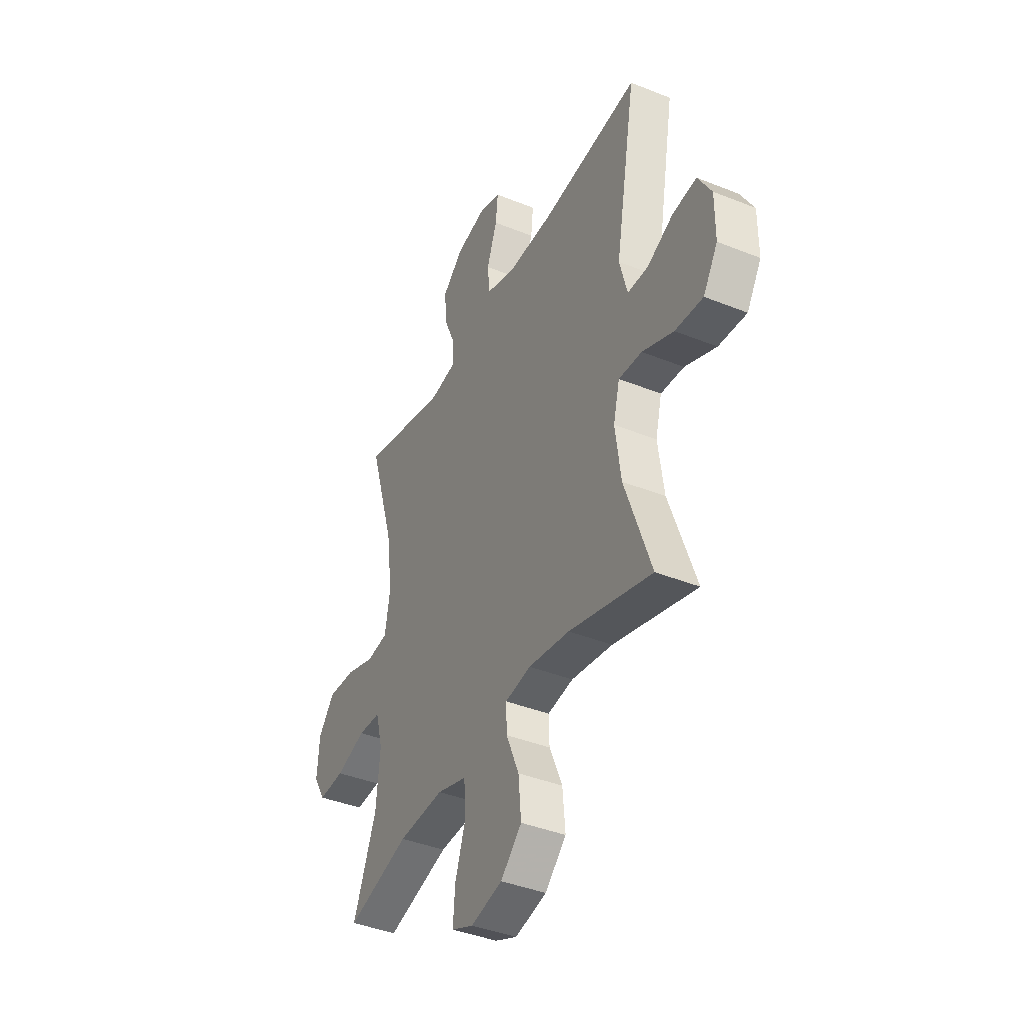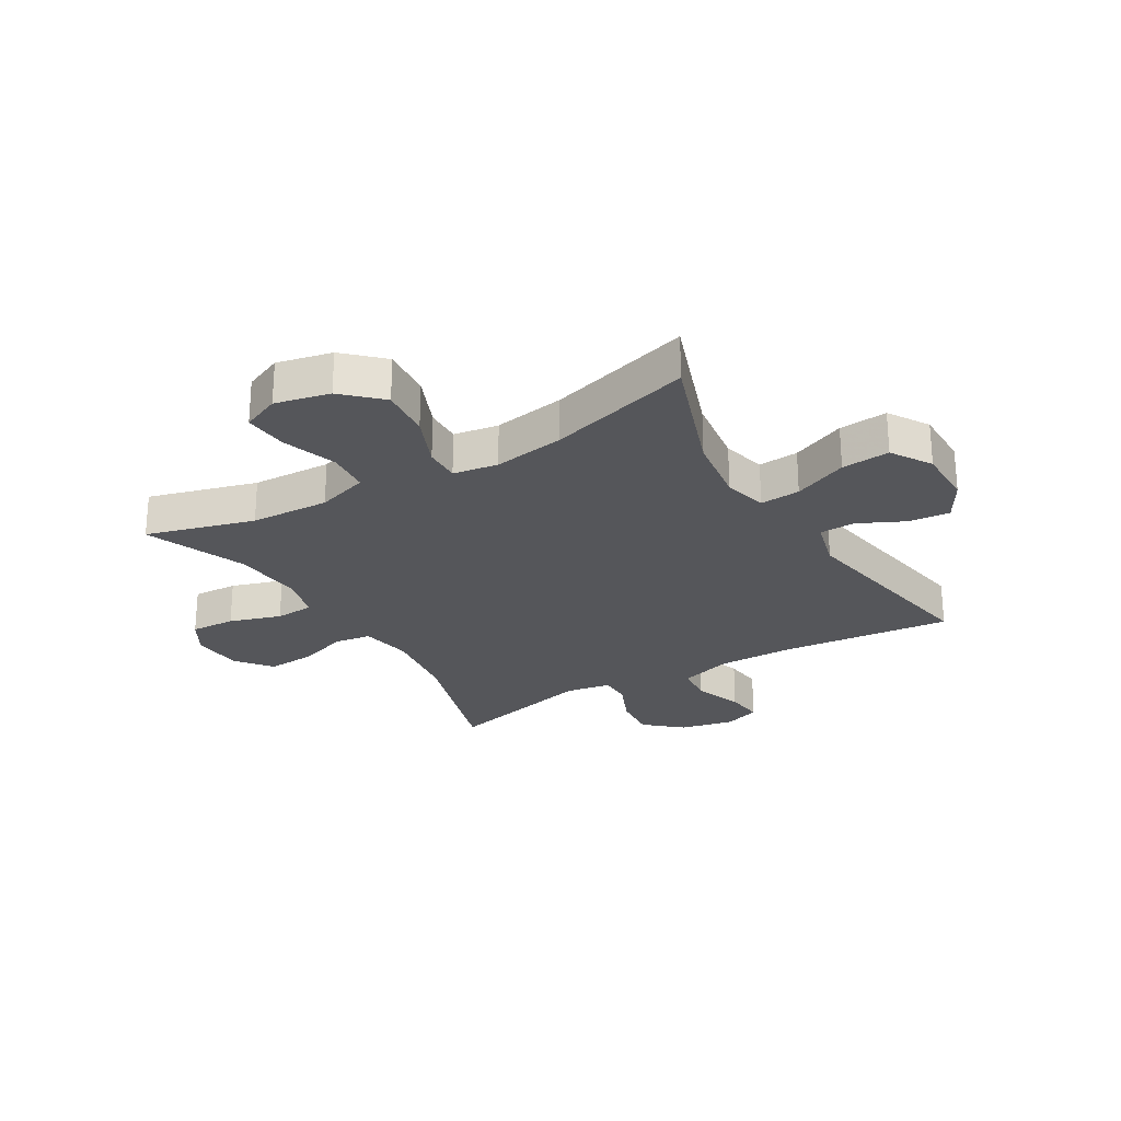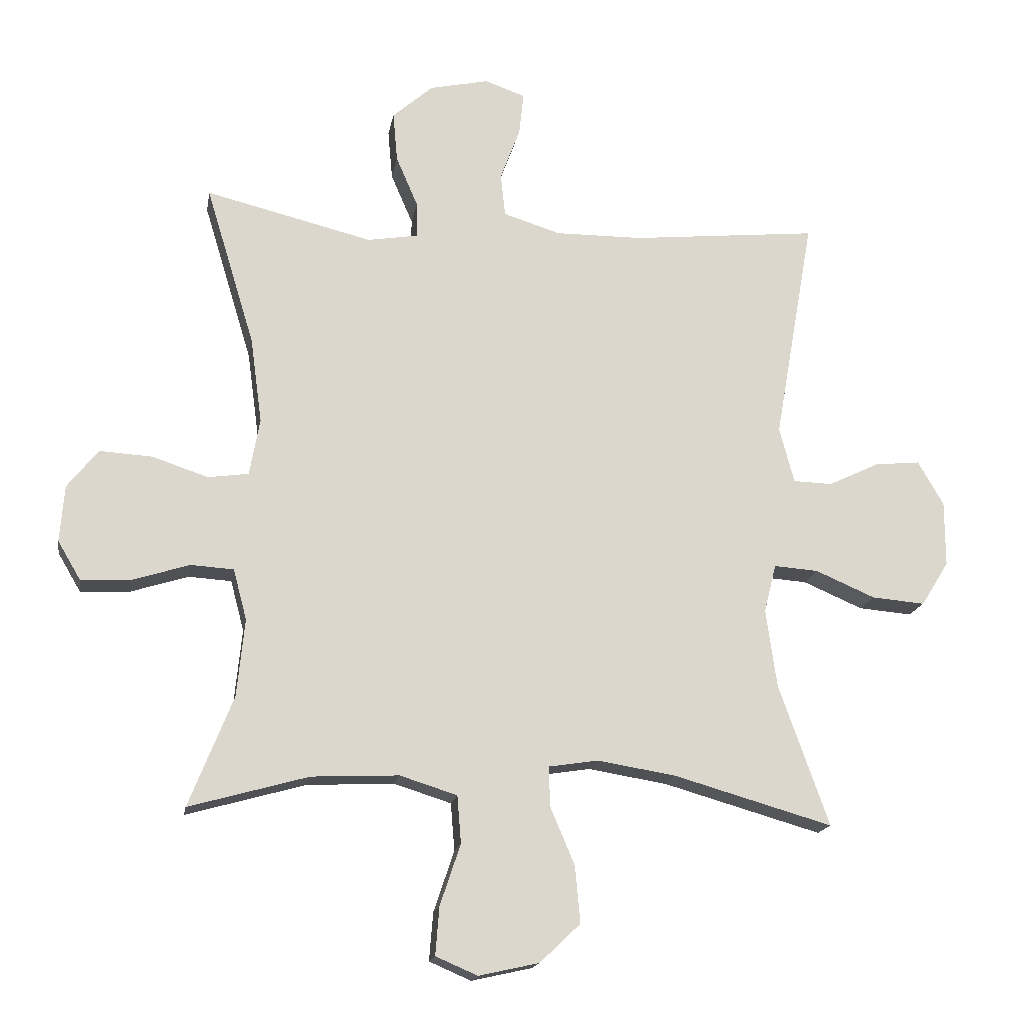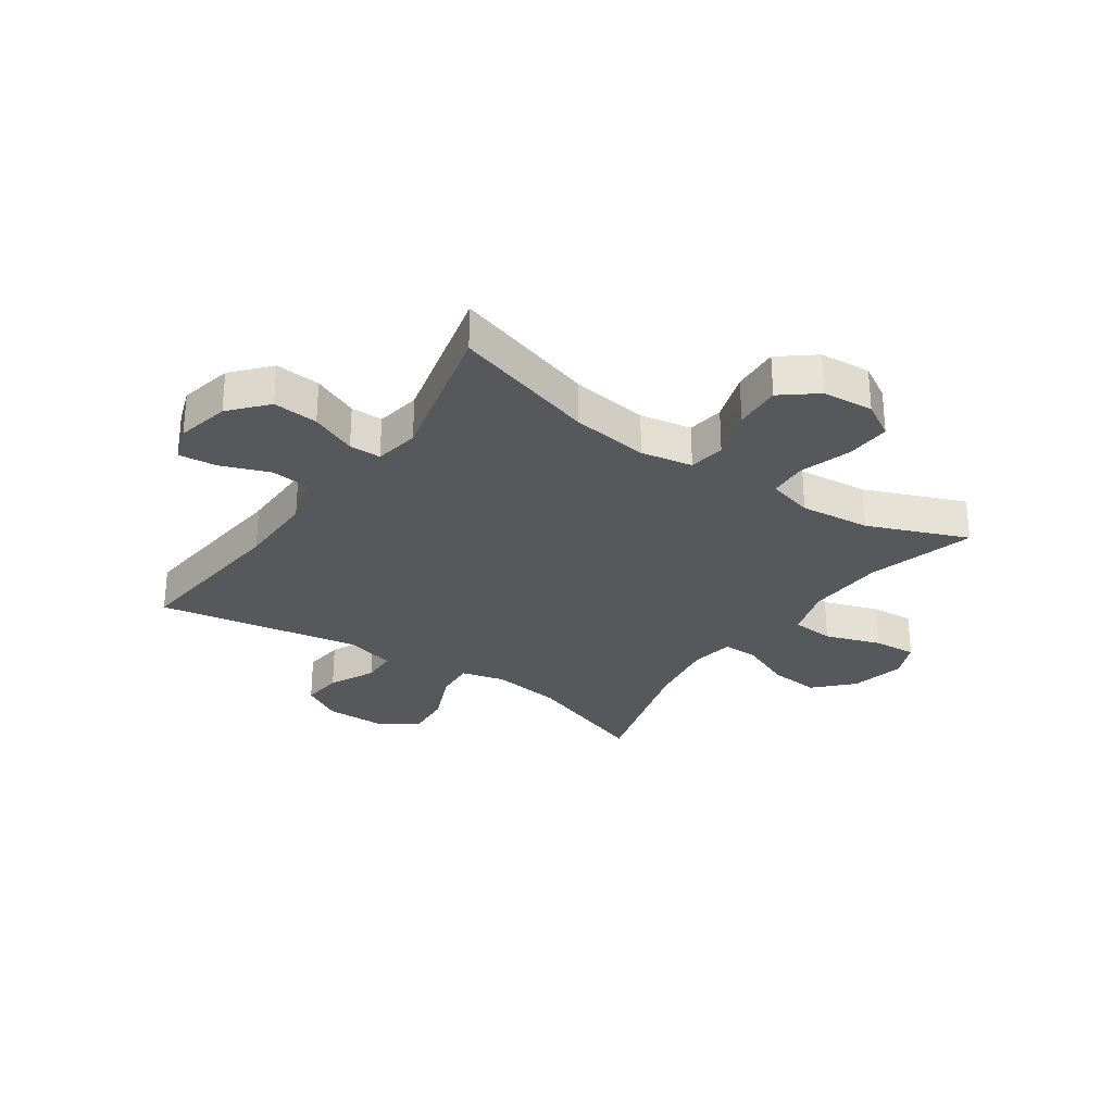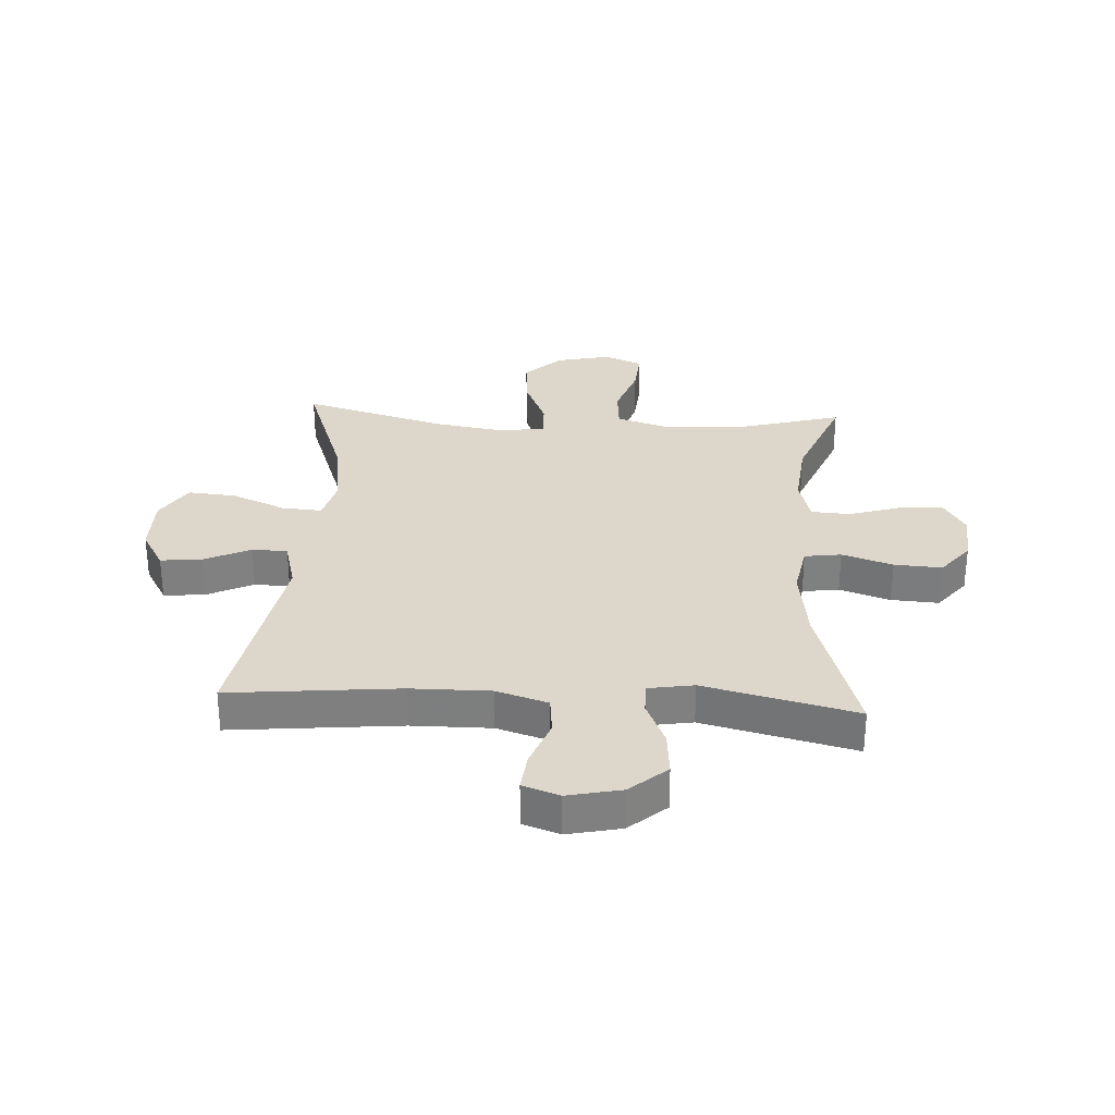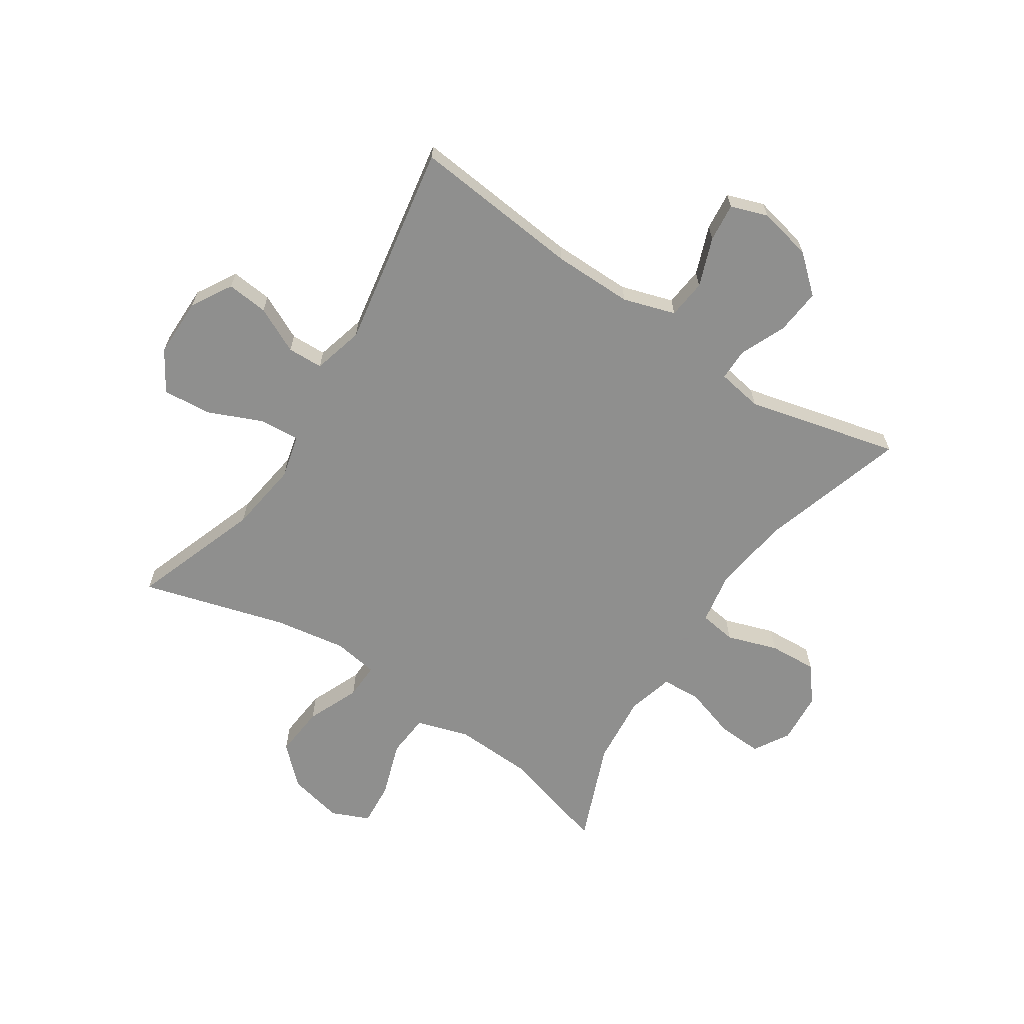
<metadata>
{"format":"obj","ext":"obj","renderer":"f3d","projection":"perspective","resolution":1024,"background":"white","views":[{"elev":-40.3,"azim":-116.3,"up":"+Z"},{"elev":-25.8,"azim":-149.3,"up":"+Y"},{"elev":-16.8,"azim":170.5,"up":"+Z"},{"elev":-28.7,"azim":55.3,"up":"+Y"},{"elev":30.4,"azim":3.3,"up":"+Y"},{"elev":-65.1,"azim":-33.4,"up":"+Y"}]}
</metadata>
<code>
v -0.5 0.07 0.5
v -0.209 0.07 0.471
v -0.073 0.07 0.47
v 0.016 0.07 0.498
v 0.023 0.07 0.565
v -0.008 0.07 0.648
v -0.015 0.07 0.714
v 0.048 0.07 0.736
v 0.14 0.07 0.716
v 0.203 0.07 0.661
v 0.196 0.07 0.583
v 0.162 0.07 0.504
v 0.162 0.07 0.449
v 0.24 0.07 0.436
v 0.5 0.07 0.5
v 0.424 0.07 0.25
v 0.406 0.07 0.117
v 0.422 0.07 0.028
v 0.485 0.07 0.019
v 0.572 0.07 0.048
v 0.654 0.07 0.053
v 0.702 0.07 -0.007
v 0.709 0.07 -0.095
v 0.673 0.07 -0.156
v 0.596 0.07 -0.152
v 0.507 0.07 -0.124
v 0.44 0.07 -0.128
v 0.419 0.07 -0.207
v 0.431 0.07 -0.328
v 0.5 0.07 -0.5
v 0.314 0.07 -0.448
v 0.178 0.07 -0.442
v 0.089 0.07 -0.47
v 0.083 0.07 -0.544
v 0.115 0.07 -0.639
v 0.121 0.07 -0.714
v 0.056 0.07 -0.742
v -0.038 0.07 -0.721
v -0.101 0.07 -0.661
v -0.093 0.07 -0.573
v -0.055 0.07 -0.483
v -0.053 0.07 -0.421
v -0.13 0.07 -0.409
v -0.253 0.07 -0.429
v -0.5 0.07 -0.5
v -0.422 0.07 -0.28
v -0.405 0.07 -0.158
v -0.424 0.07 -0.083
v -0.493 0.07 -0.088
v -0.586 0.07 -0.128
v -0.669 0.07 -0.135
v -0.712 0.07 -0.066
v -0.712 0.07 0.036
v -0.672 0.07 0.105
v -0.601 0.07 0.098
v -0.522 0.07 0.06
v -0.461 0.07 0.062
v -0.438 0.07 0.149
v -0.5 0 0.5
v -0.209 0 0.471
v -0.073 0 0.47
v 0.016 0 0.498
v 0.023 0 0.565
v -0.008 0 0.648
v -0.015 0 0.714
v 0.048 0 0.736
v 0.14 0 0.716
v 0.203 0 0.661
v 0.196 0 0.583
v 0.162 0 0.504
v 0.162 0 0.449
v 0.24 0 0.436
v 0.5 0 0.5
v 0.424 0 0.25
v 0.406 0 0.117
v 0.422 0 0.028
v 0.485 0 0.019
v 0.572 0 0.048
v 0.654 0 0.053
v 0.702 0 -0.007
v 0.709 0 -0.095
v 0.673 0 -0.156
v 0.596 0 -0.152
v 0.507 0 -0.124
v 0.44 0 -0.128
v 0.419 0 -0.207
v 0.431 0 -0.328
v 0.5 0 -0.5
v 0.314 0 -0.448
v 0.178 0 -0.442
v 0.089 0 -0.47
v 0.083 0 -0.544
v 0.115 0 -0.639
v 0.121 0 -0.714
v 0.056 0 -0.742
v -0.038 0 -0.721
v -0.101 0 -0.661
v -0.093 0 -0.573
v -0.055 0 -0.483
v -0.053 0 -0.421
v -0.13 0 -0.409
v -0.253 0 -0.429
v -0.5 0 -0.5
v -0.422 0 -0.28
v -0.405 0 -0.158
v -0.424 0 -0.083
v -0.493 0 -0.088
v -0.586 0 -0.128
v -0.669 0 -0.135
v -0.712 0 -0.066
v -0.712 0 0.036
v -0.672 0 0.105
v -0.601 0 0.098
v -0.522 0 0.06
v -0.461 0 0.062
v -0.438 0 0.149
f 54 55 56
f 53 54 56
f 52 53 56
f 51 52 56
f 50 51 56
f 49 50 56
f 48 49 56 57
f 44 45 46
f 43 44 46 47
f 42 43 47 48
f 39 40 41
f 38 39 41
f 37 38 41
f 36 37 41
f 35 36 41
f 34 35 41
f 33 34 41 42
f 48 57 58
f 42 48 58
f 33 42 58
f 32 33 58
f 24 25 26
f 23 24 26
f 22 23 26
f 21 22 26
f 20 21 26
f 19 20 26
f 18 19 26 27
f 17 18 27 28
f 14 15 16
f 13 14 16 17
f 10 11 12
f 9 10 12
f 8 9 12
f 7 8 12
f 6 7 12
f 5 6 12
f 4 5 12 13
f 13 17 28
f 4 13 28
f 3 4 28
f 58 1 2
f 32 58 2
f 31 32 2
f 3 28 29
f 2 3 29
f 31 2 29
f 29 30 31
f 114 113 112
f 114 112 111
f 114 111 110
f 114 110 109
f 114 109 108
f 114 108 107
f 115 114 107 106
f 104 103 102
f 105 104 102 101
f 106 105 101 100
f 99 98 97
f 99 97 96
f 99 96 95
f 99 95 94
f 99 94 93
f 99 93 92
f 100 99 92 91
f 116 115 106
f 116 106 100
f 116 100 91
f 116 91 90
f 84 83 82
f 84 82 81
f 84 81 80
f 84 80 79
f 84 79 78
f 84 78 77
f 85 84 77 76
f 86 85 76 75
f 74 73 72
f 75 74 72 71
f 70 69 68
f 70 68 67
f 70 67 66
f 70 66 65
f 70 65 64
f 70 64 63
f 71 70 63 62
f 86 75 71
f 86 71 62
f 86 62 61
f 60 59 116
f 60 116 90
f 60 90 89
f 87 86 61
f 87 61 60
f 87 60 89
f 89 88 87
f 1 59 60 2
f 2 60 61 3
f 3 61 62 4
f 4 62 63 5
f 5 63 64 6
f 6 64 65 7
f 7 65 66 8
f 8 66 67 9
f 9 67 68 10
f 10 68 69 11
f 11 69 70 12
f 12 70 71 13
f 13 71 72 14
f 14 72 73 15
f 15 73 74 16
f 16 74 75 17
f 17 75 76 18
f 18 76 77 19
f 19 77 78 20
f 20 78 79 21
f 21 79 80 22
f 22 80 81 23
f 23 81 82 24
f 24 82 83 25
f 25 83 84 26
f 26 84 85 27
f 27 85 86 28
f 28 86 87 29
f 29 87 88 30
f 30 88 89 31
f 31 89 90 32
f 32 90 91 33
f 33 91 92 34
f 34 92 93 35
f 35 93 94 36
f 36 94 95 37
f 37 95 96 38
f 38 96 97 39
f 39 97 98 40
f 40 98 99 41
f 41 99 100 42
f 42 100 101 43
f 43 101 102 44
f 44 102 103 45
f 45 103 104 46
f 46 104 105 47
f 47 105 106 48
f 48 106 107 49
f 49 107 108 50
f 50 108 109 51
f 51 109 110 52
f 52 110 111 53
f 53 111 112 54
f 54 112 113 55
f 55 113 114 56
f 56 114 115 57
f 57 115 116 58
f 58 116 59 1

</code>
